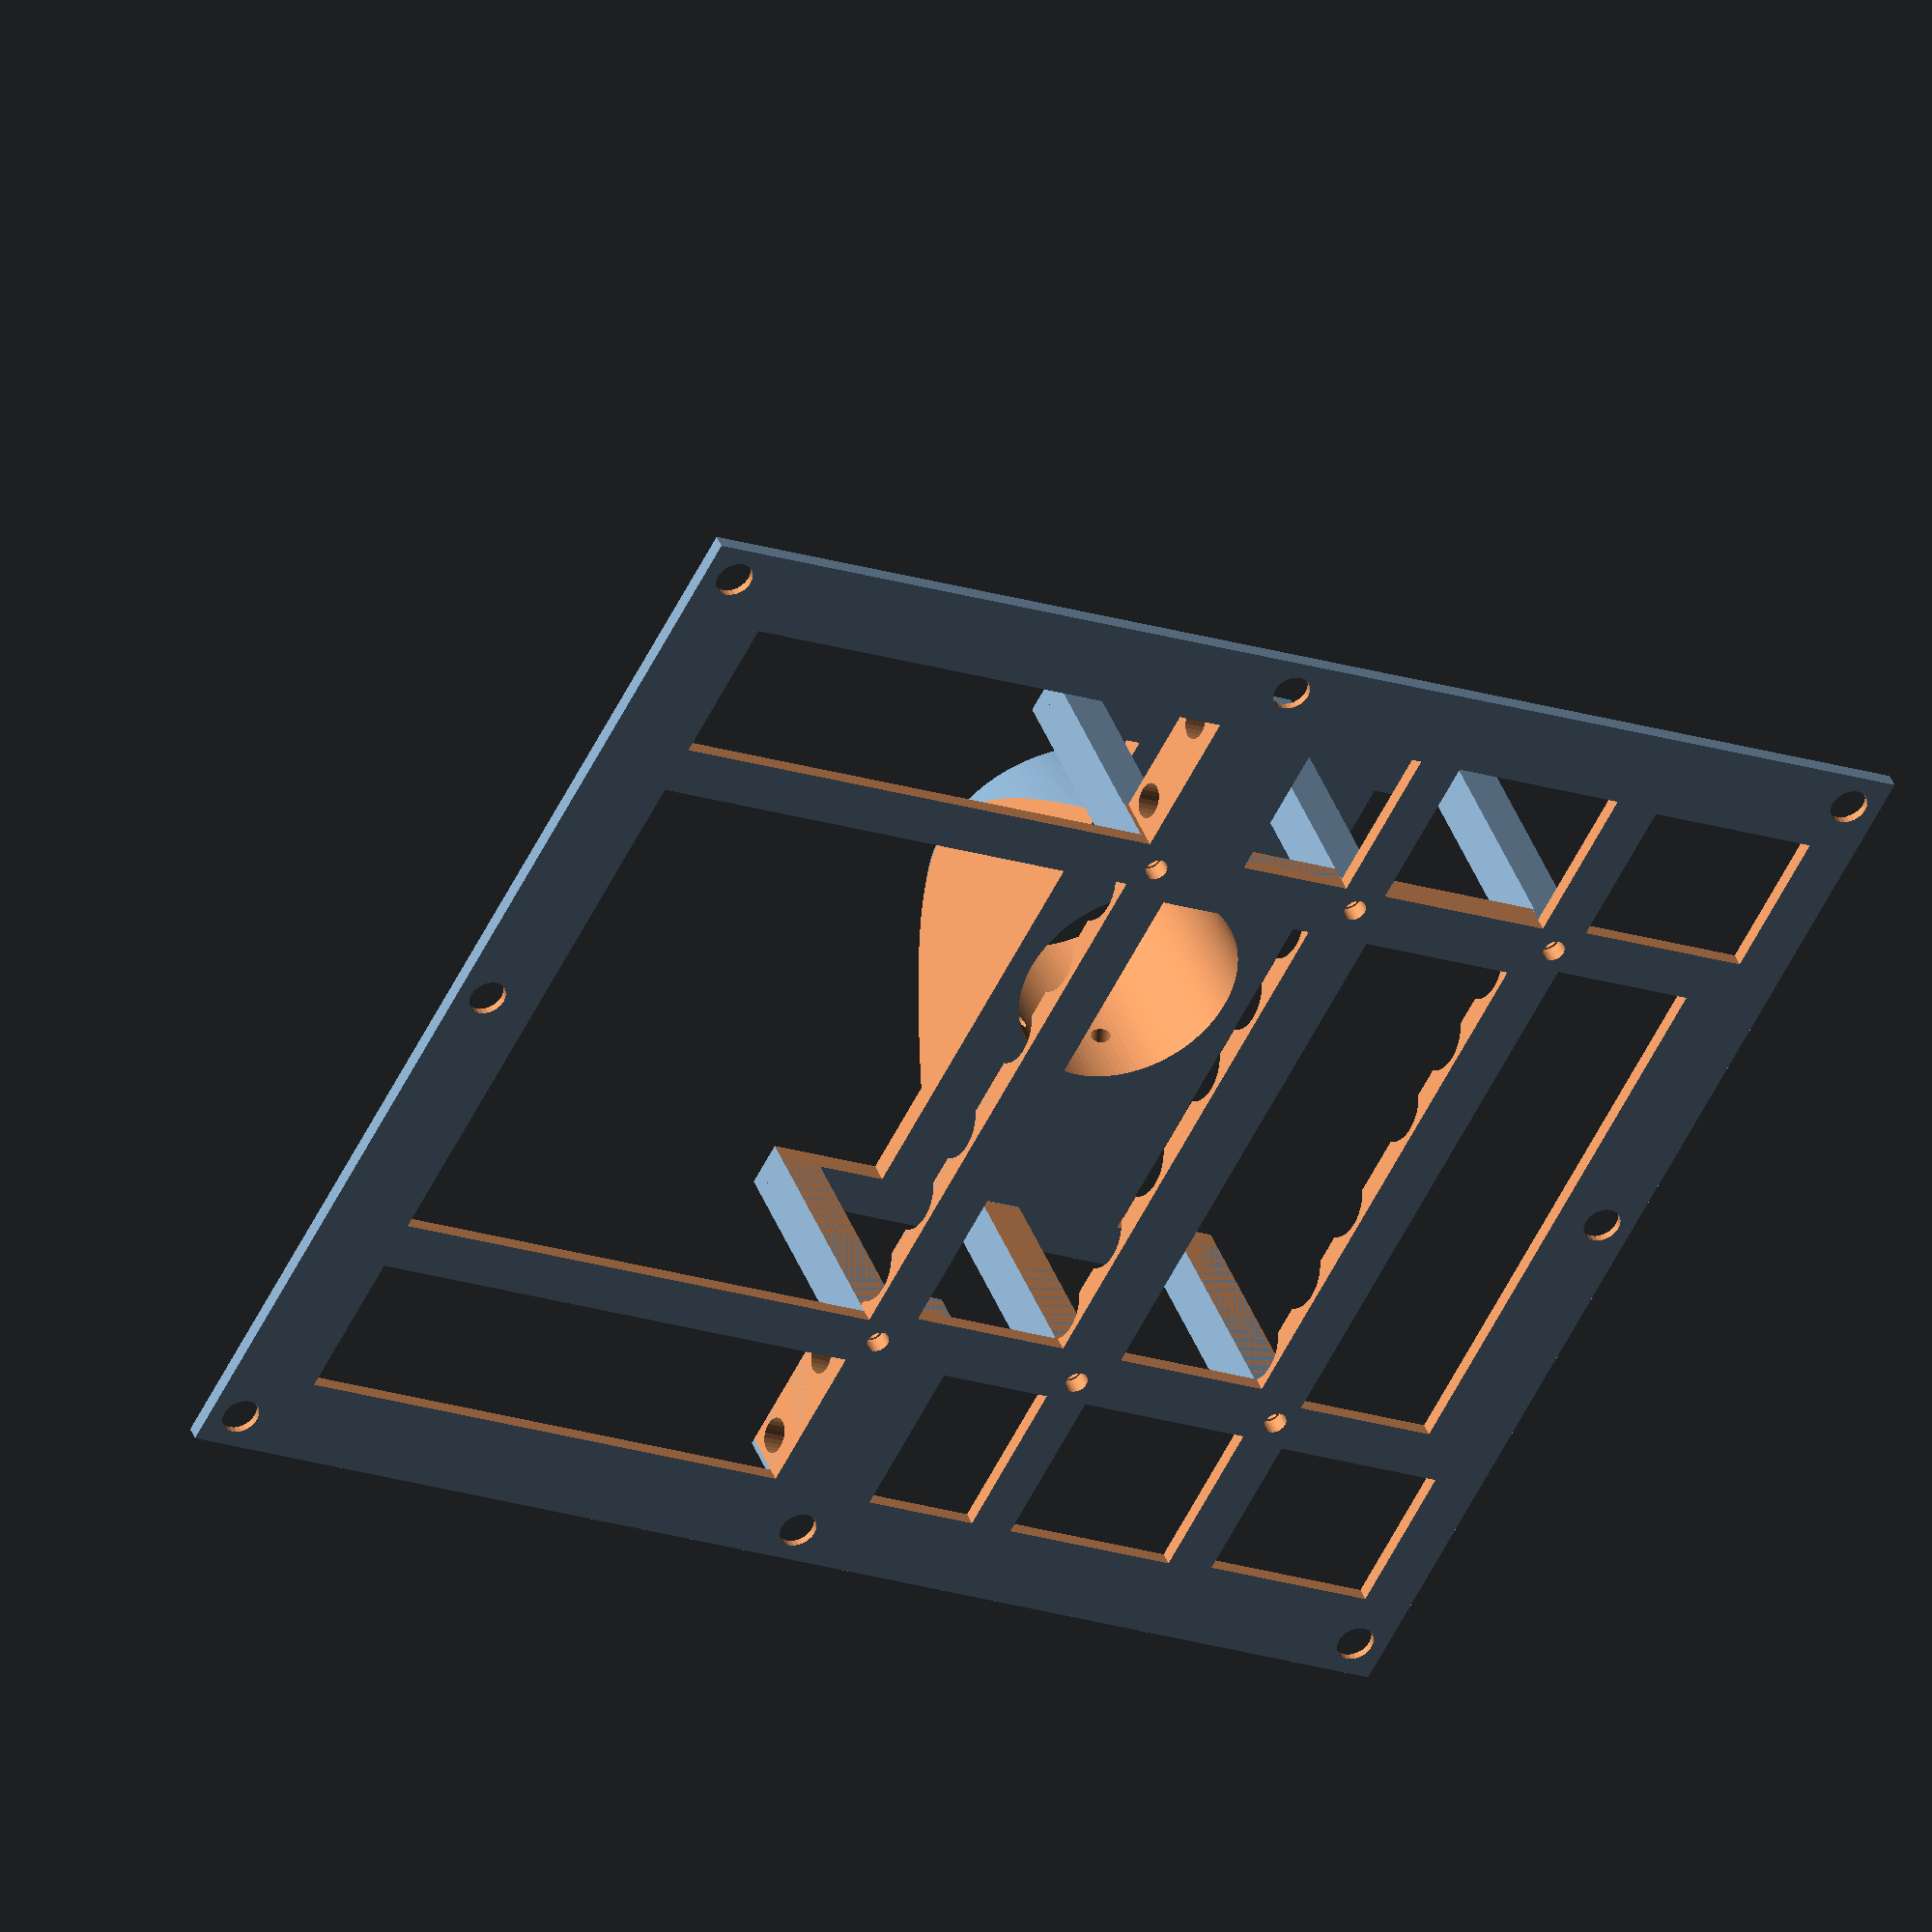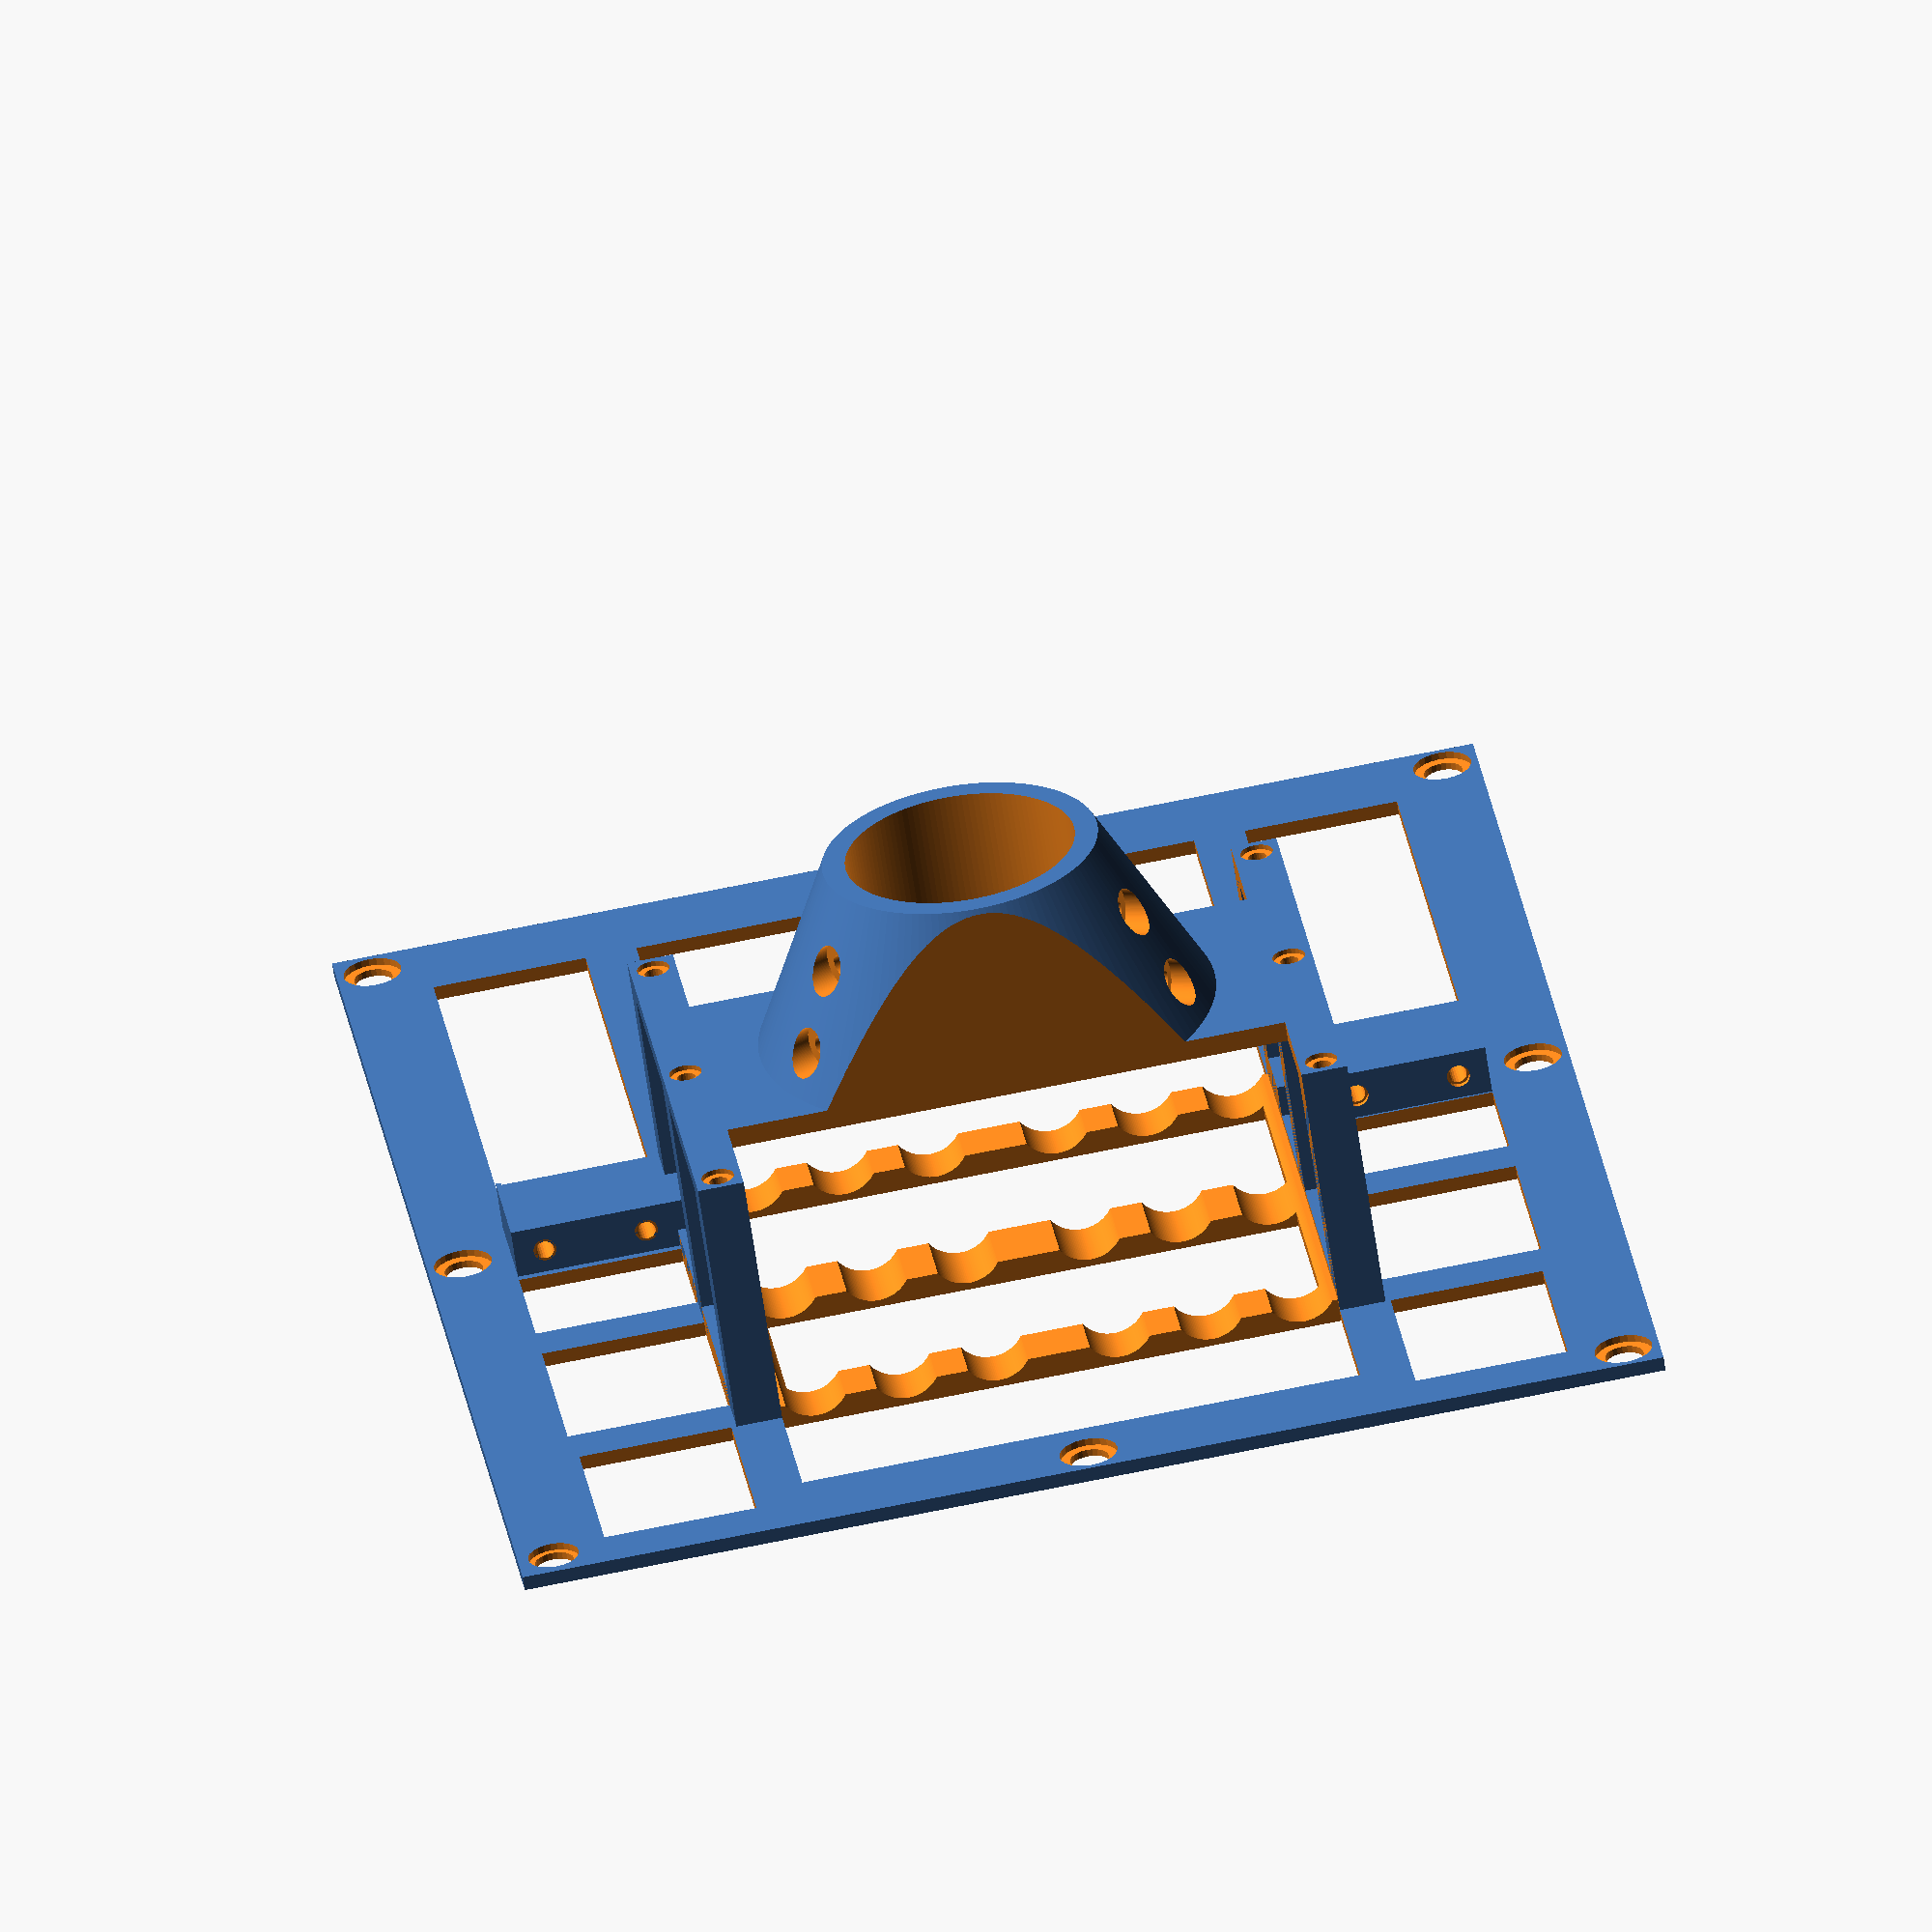
<openscad>
//Mount to the solar pannel

//Notes: This is the total object but can be printed in multiple parts.

difference(){
union(){
    translate([15,0,2])cube([274.5,225,2.8],center=true,$fn=24);
    translate([-25,0,3.8])cube([102,128,6],center=true,$fn=24);
    
    translate([21.5, -59.5, 26])cube([9,9,50], center=true,$fn=24);
    translate([-71.5, -59.5, 26])cube([9,9,50], center=true,$fn=24);
    translate([21.5, 59.5, 26])cube([9,9,50], center=true,$fn=24);
    translate([-71.5, 59.5, 26])cube([9,9,50], center=true,$fn=24);
    translate([-25,59.5, 26])cube([9,9,50], center=true,$fn=24);
    translate([-25, -59.5, 26])cube([9,9,50], center=true,$fn=24);
    
    //You can comment the 4 lines below if you print in one piece
    translate([16,75.5, 7])cube([22,41,12], center=true,$fn=128);
    translate([15, -75.5, 7])cube([22,41,12], center=true,$fn=128);
   
}
    //Uncomment these to half the plate
    //translate([115,0,0])cube([200,250,110],center=true,$fn=24);
    //translate([-85,0,0])cube([200,250,110],center=true,$fn=24);

    //Screws for the two parts to put together
    translate([15, -70, 8])rotate([0,90,0])cylinder(h=40, r=1.8, center=true,$fn=24);
    translate([26, -70, 8])rotate([0,90,0])cylinder(h=10, r=3.5, center=true,$fn=24);
    translate([2, -70, 8])rotate([0,90,0])cylinder(h=6, r=2.25, center=true,$fn=24);

    translate([15, -90, 8])rotate([0,90,0])cylinder(h=40, r=1.8, center=true,$fn=24);
    translate([26, -90, 8])rotate([0,90,0])cylinder(h=10, r=3.5, center=true,$fn=24);
    translate([2, -90, 8])rotate([0,90,0])cylinder(h=6, r=2.25, center=true,$fn=24);

    translate([15, 70, 8])rotate([0,90,0])cylinder(h=40, r=1.8, center=true,$fn=24);
    translate([26, 70, 8])rotate([0,90,0])cylinder(h=10, r=3.5, center=true,$fn=24);
    translate([2, 70, 8])rotate([0,90,0])cylinder(h=6, r=2.25, center=true,$fn=24);

    translate([15, 90, 8])rotate([0,90,0])cylinder(h=40, r=1.8, center=true,$fn=24);
    translate([26, 90, 8])rotate([0,90,0])cylinder(h=10, r=3.5, center=true,$fn=24);
    translate([2, 90, 8])rotate([0,90,0])cylinder(h=6, r=2.25, center=true,$fn=24);
    

    //subtracting from the bottom plate    
    translate([-25,0,28])cube([104,110,45.5],center=true,$fn=24);

    translate([-48,0,2])cube([33,105,100],center=true,$fn=24);
    translate([-1,0,2])cube([34,105,100],center=true,$fn=24);

    translate([-94,80,2])cube([36,30,100],center=true,$fn=24);
    translate([-94,-80,2])cube([36,30,100],center=true,$fn=24);
    translate([80,0,2])cube([108,110,100],center=true,$fn=24);

    translate([80,80,2])cube([108,30,100],center=true,$fn=24);
    translate([80,-80,2])cube([108,30,100],center=true,$fn=24);
    translate([-90,0,2])cube([30,110,100],center=true,$fn=24);

    translate([-48,-80,2])cube([37,32,100],center=true,$fn=24);
    translate([-48,80,2])cube([37,32,100],center=true,$fn=24);
    
    translate([-8.5,-80,2])cube([24,32,100],center=true,$fn=24);
    translate([-8.5,80,2])cube([24,32,100],center=true,$fn=24);
    
    //Cutouts for pannel screws
    translate([-115.4,-105.5, 1])cylinder(h=5, r=3.8, center=true,$fn=24);
    translate([-115.4, 105.5 , 1])cylinder(h=5, r=3.8, center=true,$fn=24);
    translate([-115.4,-105.5, 4])cylinder(h=4, r=5.7, center=true,$fn=24);
    translate([-115.4,105.5, 4])cylinder(h=4, r=5., center=true,$fn=24);

    translate([15,-105.5, 1])cylinder(h=5, r=3.8, center=true,$fn=24);
    translate([15, 105.5 , 1])cylinder(h=5, r=3.8, center=true,$fn=24);
    translate([15,-105.5, 4])cylinder(h=4, r=5.7, center=true,$fn=24);
    translate([15,105.5, 4])cylinder(h=4, r=5.7, center=true,$fn=24);
    
    translate([145.4,0, 1])cylinder(h=5, r=3.8, center=true,$fn=24);
    translate([-115.4, 0 , 1])cylinder(h=5, r=3.8, center=true,$fn=24);
    translate([145.4,0, 4])cylinder(h=4, r=5.7, center=true,$fn=24);
    translate([-115.4,0, 4])cylinder(h=4, r=5.7, center=true,$fn=24);
    
    translate([145.4,-105.5, 1])cylinder(h=5, r=3.8, center=true,$fn=24);
    translate([145.4,105.5, 1])cylinder(h=5, r=3.8, center=true,$fn=24);
    translate([145.4,-105.5, 4])cylinder(h=4, r=5.7, center=true,$fn=24);
    translate([145.4,105.5, 4])cylinder(h=4, r=5.7, center=true,$fn=24);
    
    //Heat set inserts
    translate([21.5, 59.5, 0])cylinder(h=8, r=2.3, center=true,$fn=24);
    translate([-71.5, -59.5, 0])cylinder(h=8, r=2.3, center=true,$fn=24);
    translate([-71.5, 59.5,0])cylinder(h=8, r=2.3, center=true,$fn=24);
    translate([21.5, -59.5, 0])cylinder(h=8, r=2.3, center=true,$fn=24);
    translate([-25, 59.5,0])cylinder(h=8, r=2.3, center=true,$fn=24);
    translate([-25, -59.5, 0])cylinder(h=8, r=2.3, center=true,$fn=24);

    translate([21.5, 59.5, 15])cylinder(h=100, r=1.85, center=true,$fn=24);
    translate([-71.5, 59.5, 15])cylinder(h=100, r=1.85, center=true,$fn=24);
    translate([21.5, -59.5, 15])cylinder(h=100, r=1.85, center=true,$fn=24);
    translate([-71.5, -59.5, 15])cylinder(h=100, r=1.85, center=true,$fn=24);
    translate([-25, -59.5, 15])cylinder(h=100, r=1.85, center=true,$fn=24);
    translate([-25, 59.5, 15])cylinder(h=100, r=1.85, center=true,$fn=24);
    
    //Air flow
        
    translate([-30,48,9])  rotate([0,90,0])   cylinder(h=140, r=7, center=true,$fn=128);
    translate([-30,-48,9])  rotate([0,90,0])   cylinder(h=140, r=7, center=true,$fn=128);
    
    translate([-30,12,9])  rotate([0,90,0])   cylinder(h=140, r=7, center=true,$fn=128);
    translate([-30,-12,9])  rotate([0,90,0])   cylinder(h=140, r=7, center=true,$fn=128);
    
    translate([-30,30,9])  rotate([0,90,0])   cylinder(h=140, r=7, center=true,$fn=128);
    translate([-30,-30 ,9])  rotate([0,90,0])   cylinder(h=140, r=7, center=true,$fn=128);
}

//Pole mount
translate([-25,0,53])difference(){ 


difference(){
union(){
cube([102,128,4],center=true);
translate([0,0,20])cylinder(h=37, r1=45, r2=27, center=true,$fn=128);
}
    translate([46.5, 59.5, -25])cylinder(h=100, r=1.8, center=true,$fn=24);
    translate([-46.5, -59.5, -25])cylinder(h=100, r=1.8, center=true,$fn=24);
    translate([-46.5, 59.5, -25])cylinder(h=100, r=1.8, center=true,$fn=24);
    translate([46.5, -59.5, -25])cylinder(h=100, r=1.8, center=true,$fn=24);
    translate([0, 59.5, -25])cylinder(h=100, r=1.8, center=true,$fn=24);
    translate([0, -59.5, -25])cylinder(h=100, r=1.8, center=true,$fn=24);
   
    translate([46.5, 59.5, 2])cylinder(h=2, r=3.2, center=true,$fn=24);
    translate([-46.5, -59.5, 2])cylinder(h=2, r=3.2, center=true,$fn=24);
    translate([-46.5, 59.5,2])cylinder(h=2, r=3.2, center=true,$fn=24);
    translate([46.5, -59.5, 2])cylinder(h=2, r=3.2, center=true,$fn=24);
    translate([0, 59.5,2])cylinder(h=2, r=3.2, center=true,$fn=24);
    translate([0, -59.5, 2])cylinder(h=2, r=3.2, center=true,$fn=24);

    //pole mount holes
    translate([0,0,25])cylinder(h=60, r=22.5, center=true,$fn=128); //Adjust this for different pole sizes
    

    translate([0,0,25])rotate([90,0,25])   cylinder(h=100, r1=2, r2=2, center=true,$fn=124);
    translate([0,0,10])rotate([90,0,-25])   cylinder(h=100, r1=2, r2=2, center=true,$fn=124);
    translate([0,0,10])rotate([0,90,115])   cylinder(h=100, r1=2, r2=2, center=true,$fn=124);
    translate([0,0,25])rotate([0,90,-115])   cylinder(h=100, r1=2, r2=2, center=true,$fn=124);
    
    translate([0,0,25])rotate([90,0,25])   cylinder(h=100, r1=2, r2=2, center=true,$fn=124);
    translate([0,0,10])rotate([90,0,-25])   cylinder(h=100, r1=2, r2=2, center=true,$fn=124);
    translate([0,0,10])rotate([0,90,115])   cylinder(h=100, r1=2, r2=2, center=true,$fn=124);
    translate([0,0,25])rotate([0,90,-115])   cylinder(h=100, r1=2, r2=2, center=true,$fn=124);

    translate([14.5,-31,25])rotate([90,0,25])   cylinder(h=7.9, r=4.5, center=true,$fn=124);
    translate([-18.5,-38.3,10])rotate([90,0,-25])   cylinder(h=10, r=4.5, center=true,$fn=124);
    translate([18,-38.3,10])rotate([0,90,115])   cylinder(h=10, r=4.5, center=true,$fn=124);
    translate([-14.5,-31,25])rotate([0,90,-115])   cylinder(h=7.9, r=4.5, center=true,$fn=124);
    
    translate([-14.5,31,25])rotate([90,0,25])   cylinder(h=7.9, r=4.5, center=true,$fn=124);
    translate([18.5,38.3,10])rotate([90,0,-25])   cylinder(h=10, r=4.5, center=true,$fn=124);
    translate([-18,38.3,10])rotate([0,90,115])   cylinder(h=10, r=4.5, center=true,$fn=124);
    translate([14.5,31,25])rotate([0,90,-115])   cylinder(h=7.9, r=4.5, center=true,$fn=124);

    
    translate([-60, 0, 10])cube([65,110,70],center=true);
    translate([60, 0, 10])cube([65,110,70],center=true);
         

}
}


</openscad>
<views>
elev=318.9 azim=331.3 roll=160.4 proj=o view=wireframe
elev=63.0 azim=262.2 roll=8.3 proj=o view=wireframe
</views>
